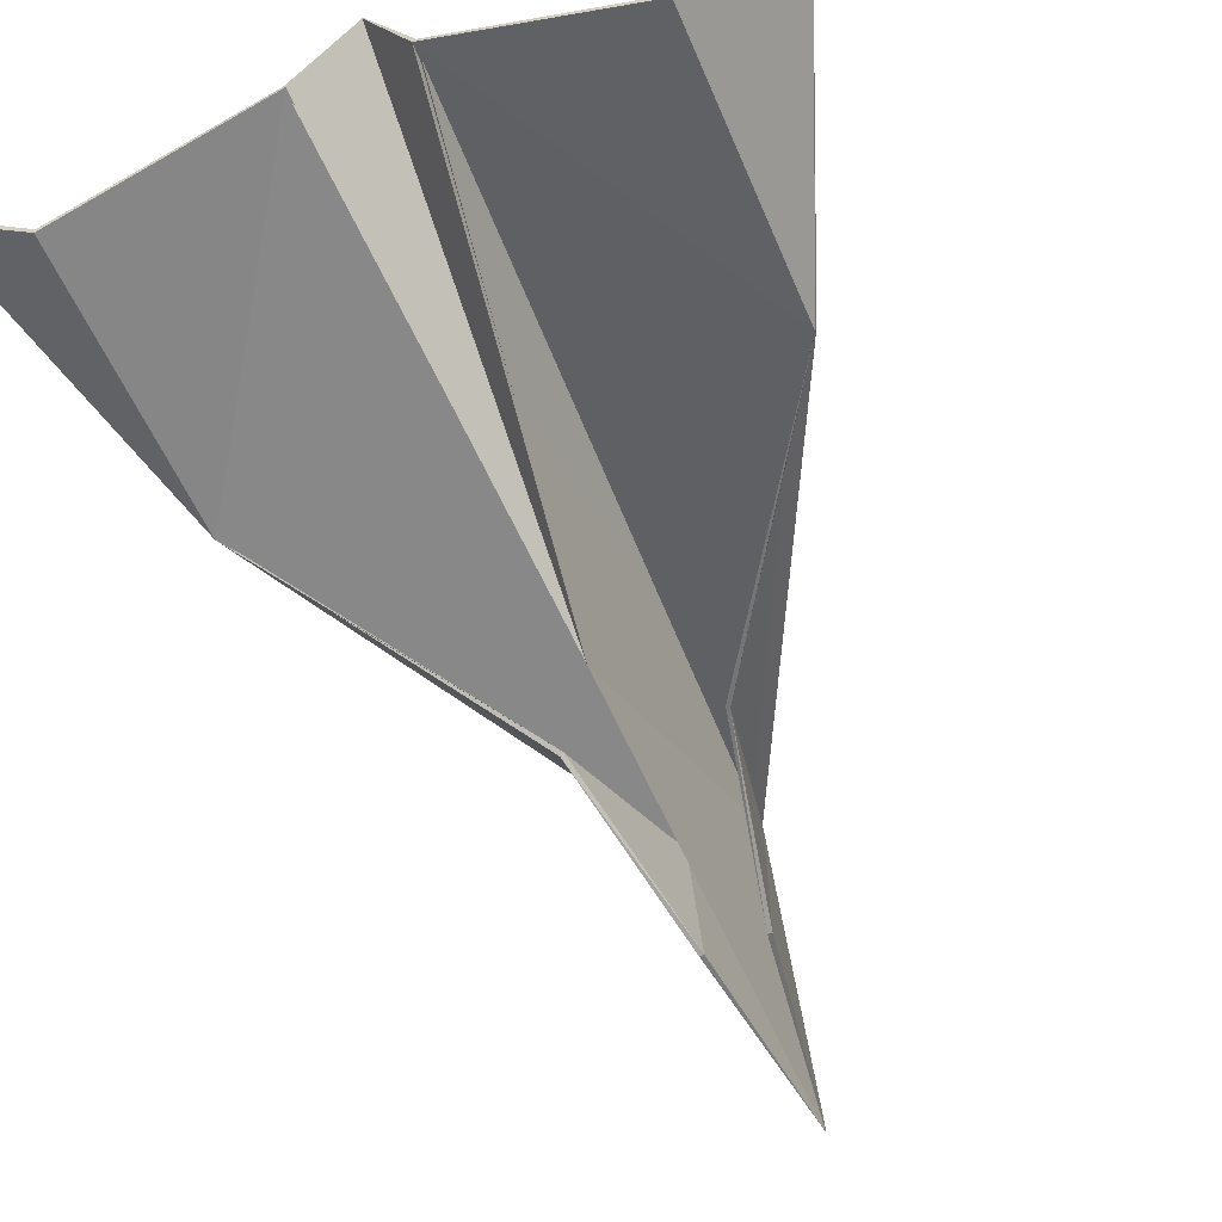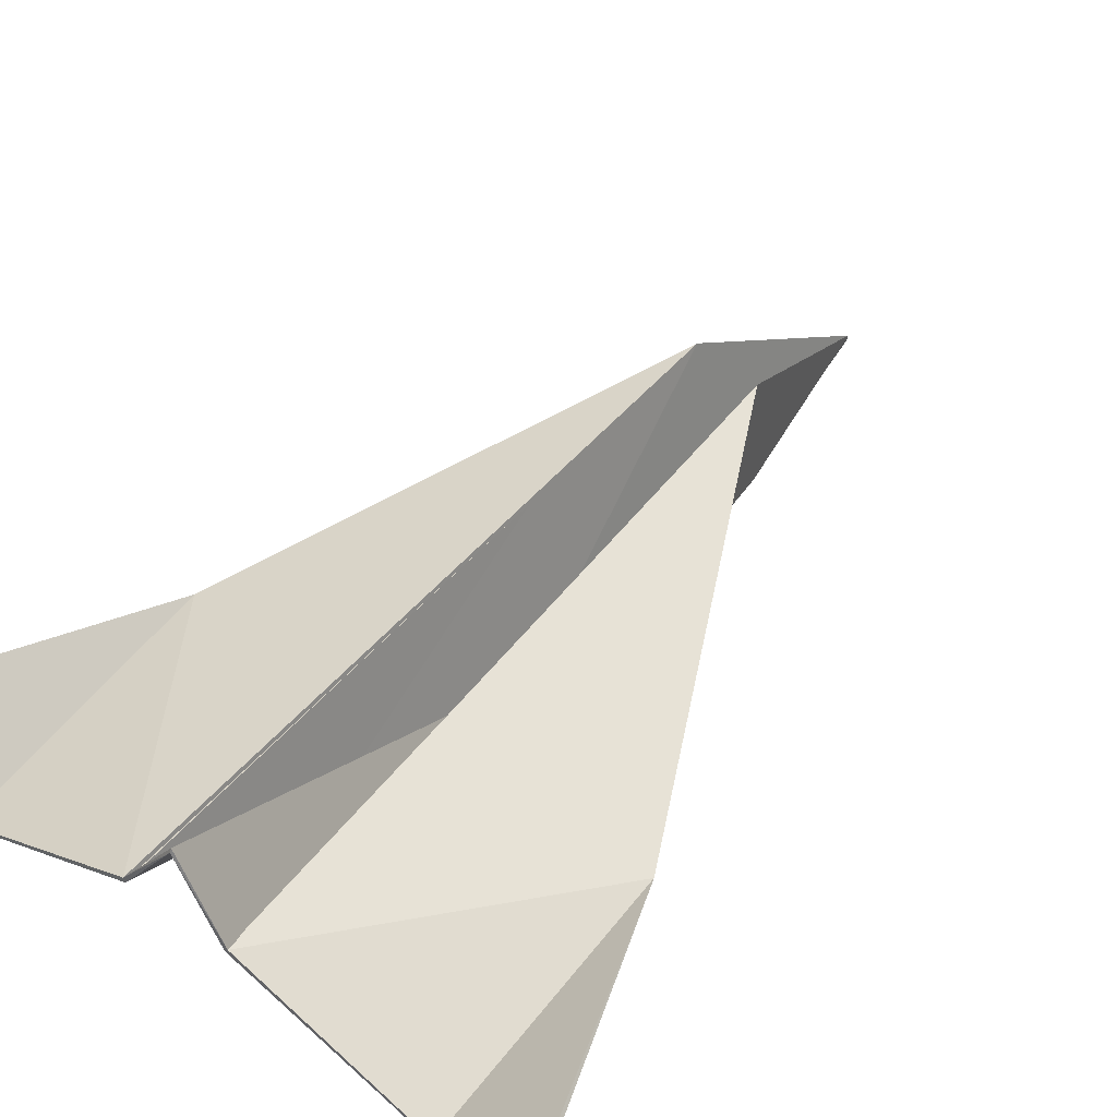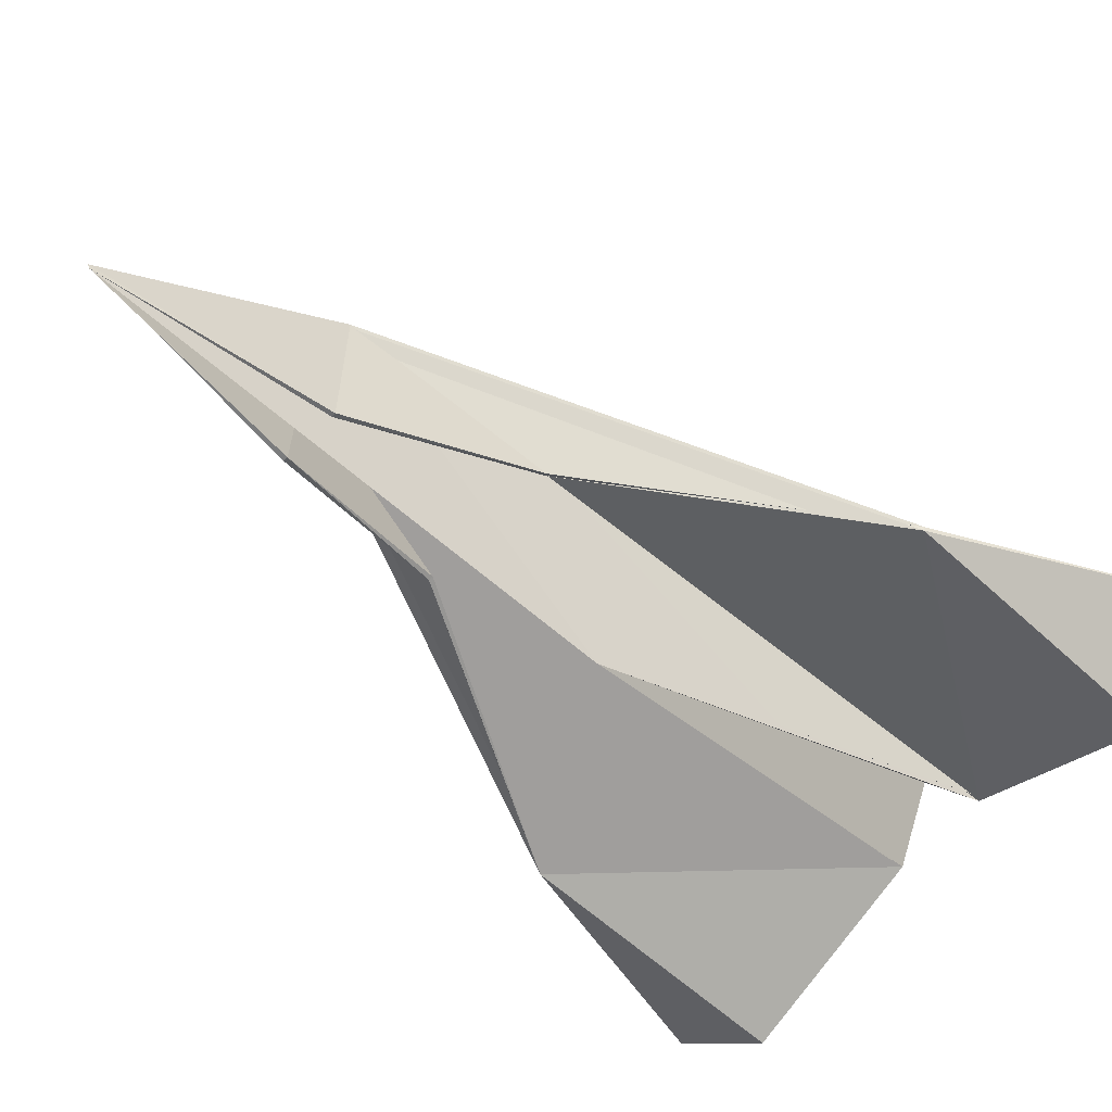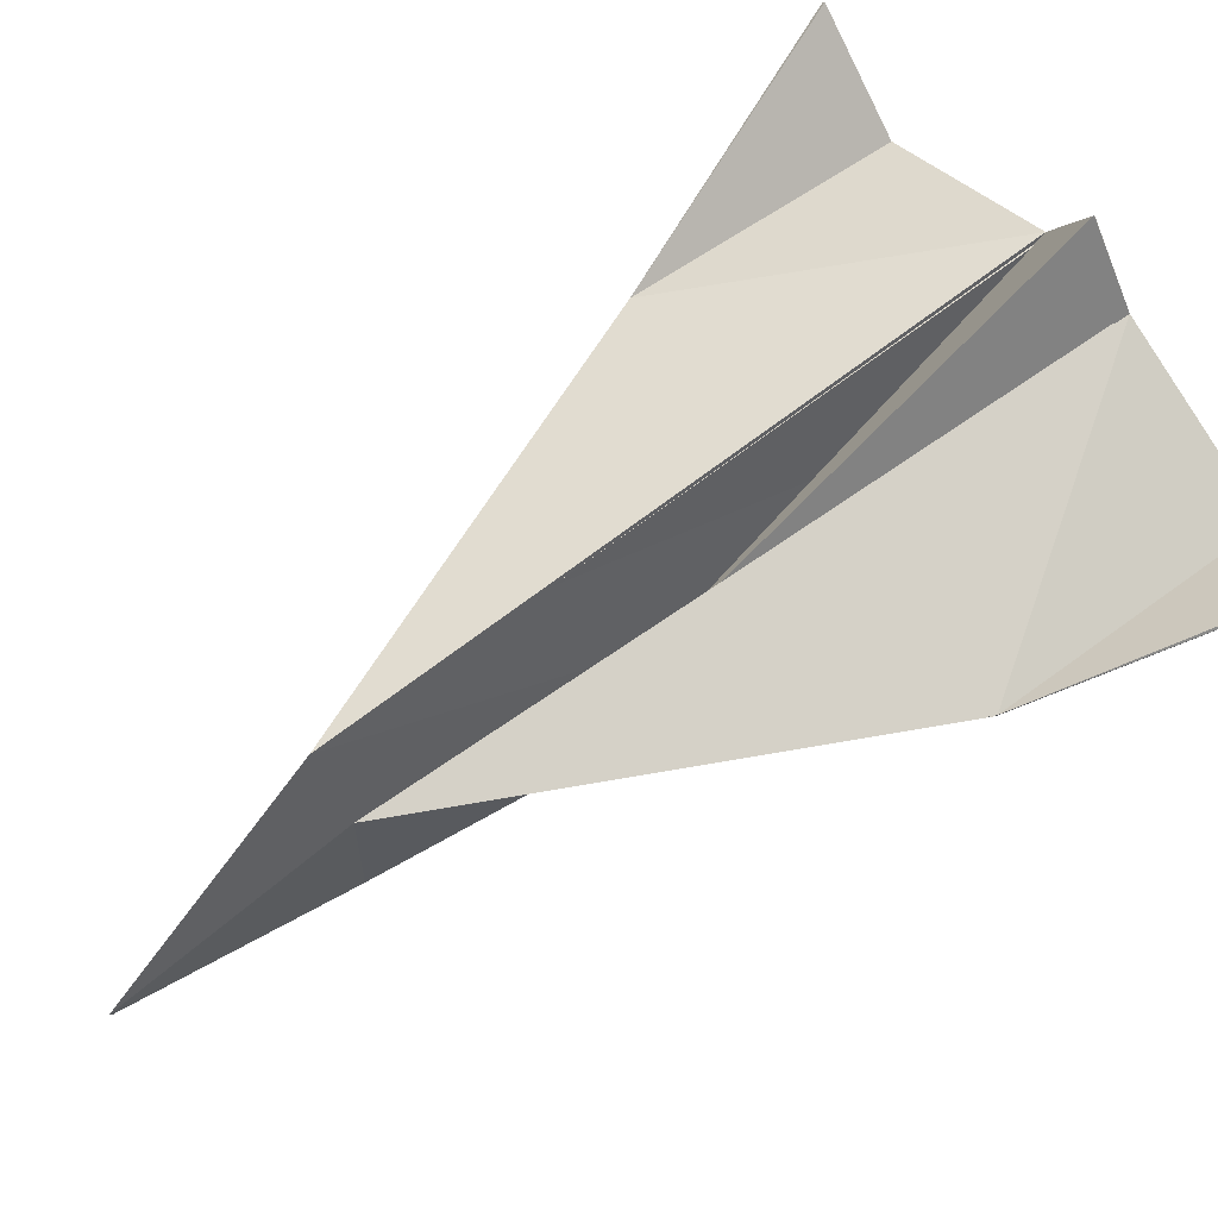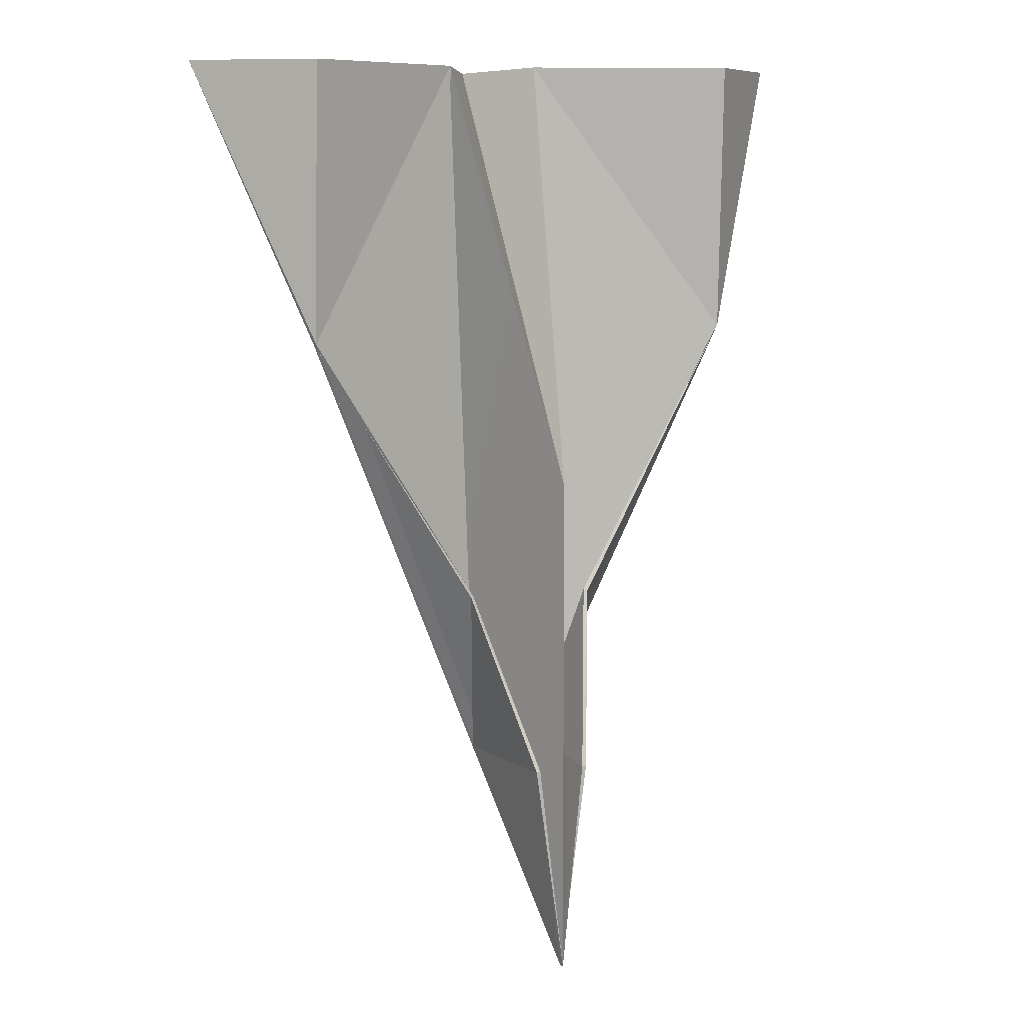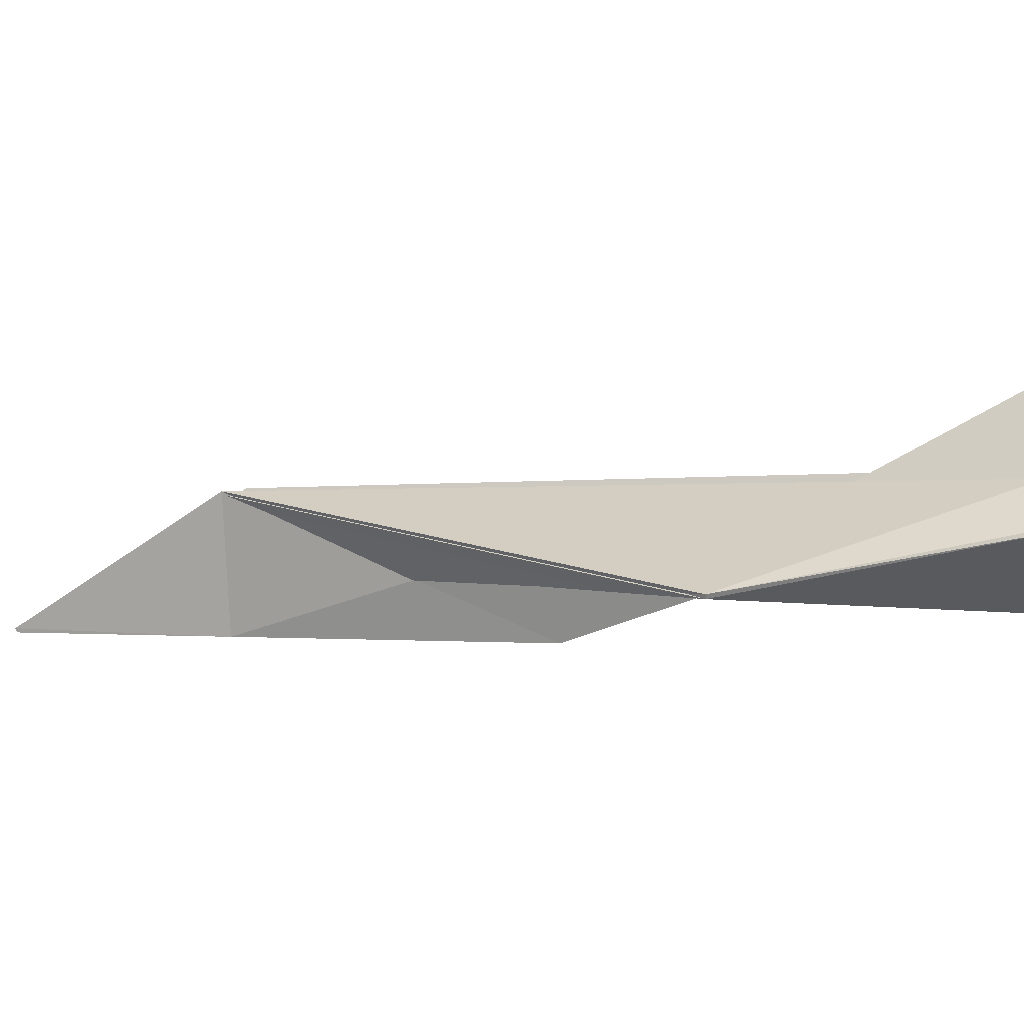
<metadata>
{"format":"obj","ext":"obj","renderer":"f3d","projection":"perspective","resolution":1024,"background":"white","views":[{"elev":-53.5,"azim":22.1,"up":"+Y"},{"elev":49.6,"azim":36.2,"up":"+Y"},{"elev":-59.5,"azim":-132.6,"up":"+Y"},{"elev":62.2,"azim":-126.6,"up":"+Y"},{"elev":9.3,"azim":-26.7,"up":"+Z"},{"elev":8.3,"azim":-81.8,"up":"+Y"}]}
</metadata>
<code>
o paper_airplane.001
v -0.781 0.2555 1.541
v -1.128 0.5407 1.541
v -0.7905 0.2749 0.5951
v -0.1641 0.5319 1.541
v 0.7991 0.2414 1.541
v 0.7979 0.2646 0.6083
v 1.143 0.5333 1.541
v 0.1599 0.5175 1.541
v 0.006695 0.7933 1.526
v 0.005579 -0.0198 0.09546
v -0.1224 0.4394 -0.928
v 0.105 0.4177 -0.9094
v 0.001094 -0.03281 -1.645
v -0.2315 0.2187 -0.3147
v 0.2136 0.2165 -0.329
v 0.09705 0.005417 -0.9258
v -0.07841 -0.006854 -0.9201
v -0.7791 0.2704 1.541
v -0.7947 0.2892 0.5945
v -1.119 0.5523 1.541
v -0.1726 0.5441 1.539
v 0.7969 0.2562 1.542
v 1.134 0.5448 1.541
v 0.8017 0.2791 0.6078
v 0.169 0.5293 1.539
v 0.007076 0.8066 1.52
v 0.005314 -0.004816 0.09492
v -0.1236 0.4516 -0.9358
v 0.1057 0.4306 -0.9163
v 7e-05 -0.0192 -1.651
v -0.2427 0.2099 -0.3189
v 0.2247 0.2075 -0.3333
v 0.1119 0.005226 -0.9277
v -0.09319 -0.008351 -0.9219
f 1 2 3
f 1 3 4
f 5 6 7
f 5 8 6
f 9 10 8
f 4 10 9
f 11 10 4
f 12 10 13
f 4 3 11
f 14 11 3
f 8 12 6
f 15 6 12
f 13 16 12
f 16 15 12
f 13 11 17
f 17 11 14
f 18 19 20
f 18 21 19
f 22 23 24
f 22 24 25
f 26 25 27
f 21 26 27
f 27 28 21
f 27 29 30
f 21 28 19
f 31 19 28
f 25 24 29
f 32 29 24
f 30 29 33
f 33 29 32
f 30 34 28
f 34 31 28
f 16 30 33
f 13 34 30
f 9 25 26
f 17 31 34
f 7 22 5
f 7 24 23
f 16 32 15
f 14 19 31
f 2 18 20
f 6 32 24
f 2 19 3
f 9 21 4
f 4 18 1
f 8 22 25
f 11 13 10
f 12 8 10
f 27 30 28
f 27 25 29
f 16 13 30
f 13 17 34
f 9 8 25
f 17 14 31
f 7 23 22
f 7 6 24
f 16 33 32
f 14 3 19
f 2 1 18
f 6 15 32
f 2 20 19
f 9 26 21
f 4 21 18
f 8 5 22

</code>
